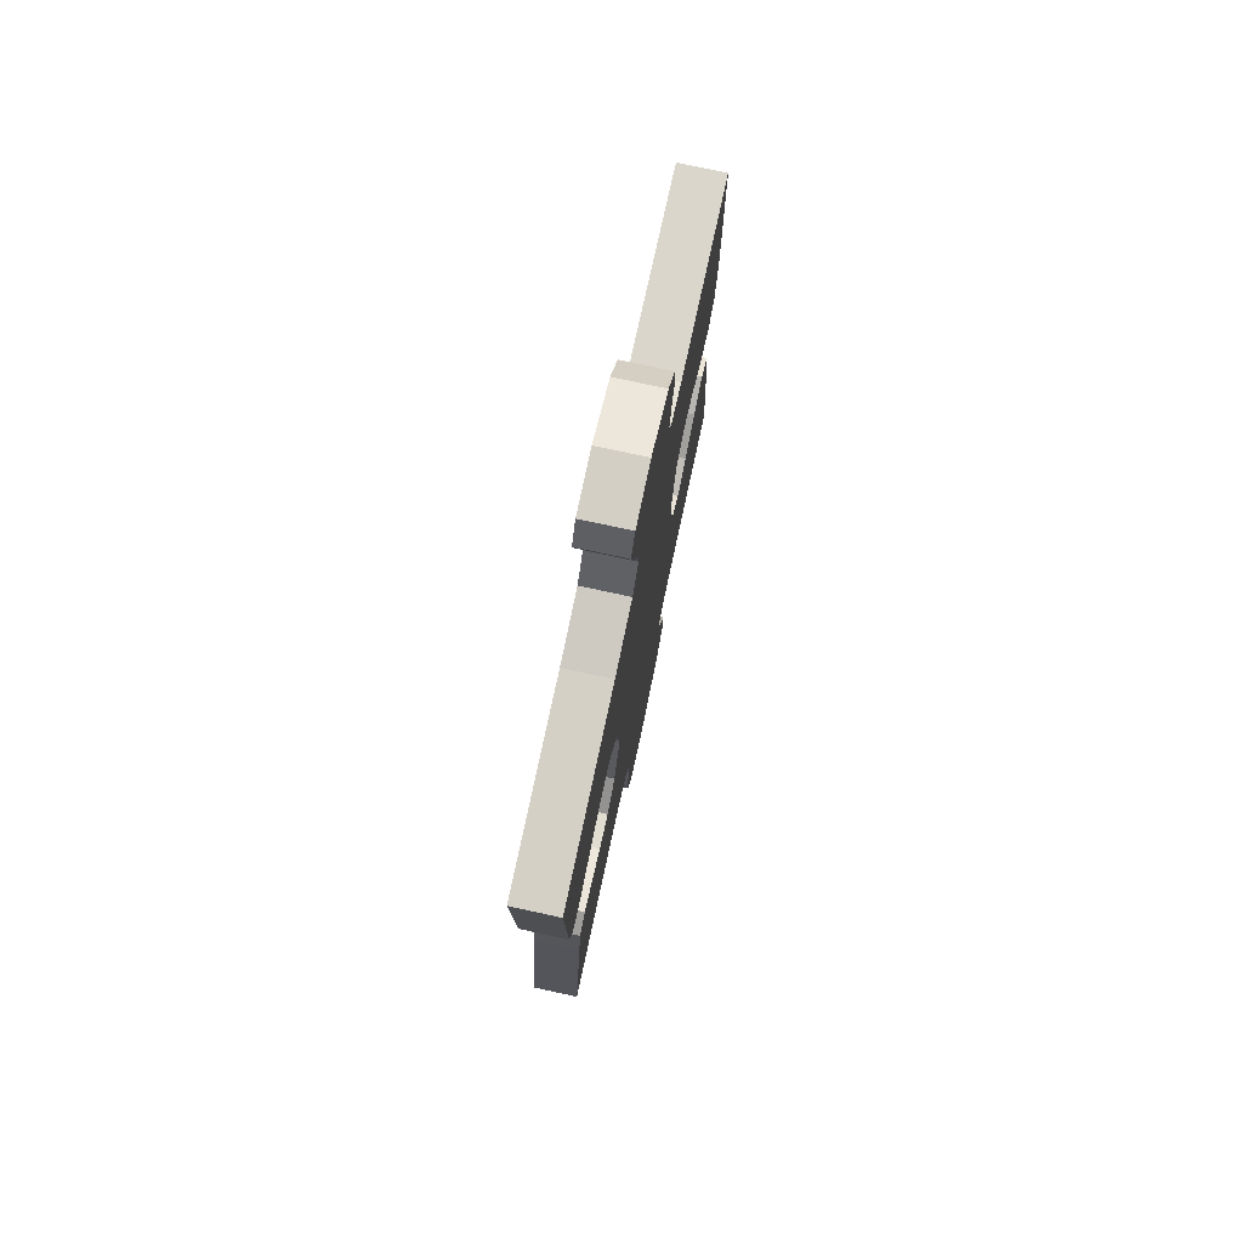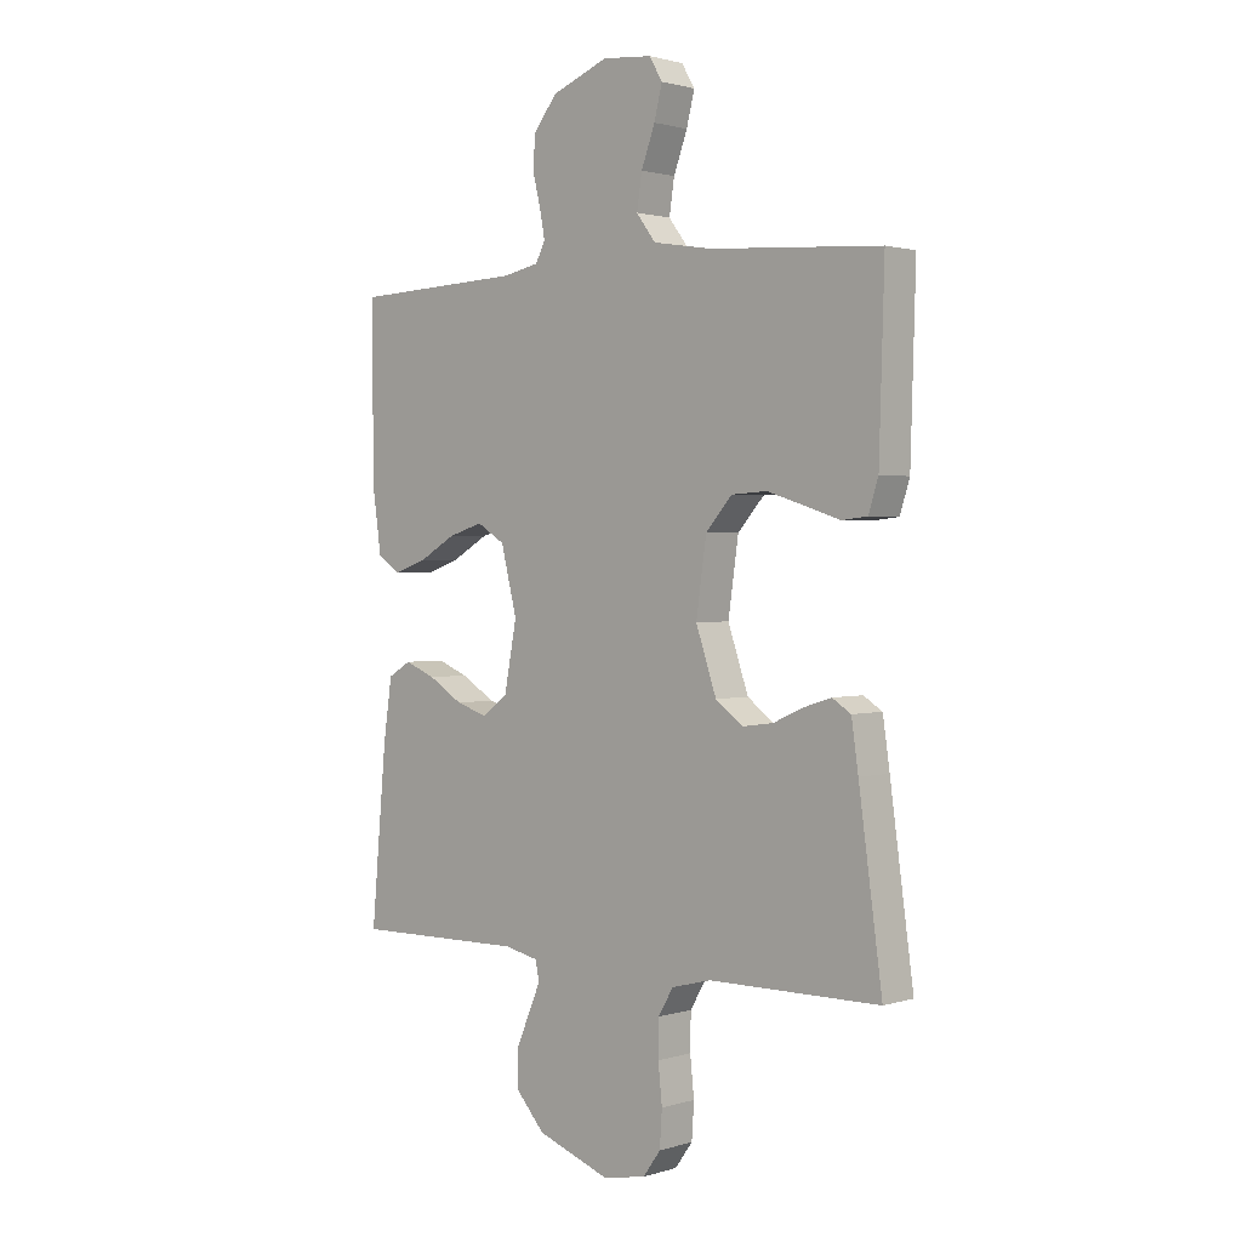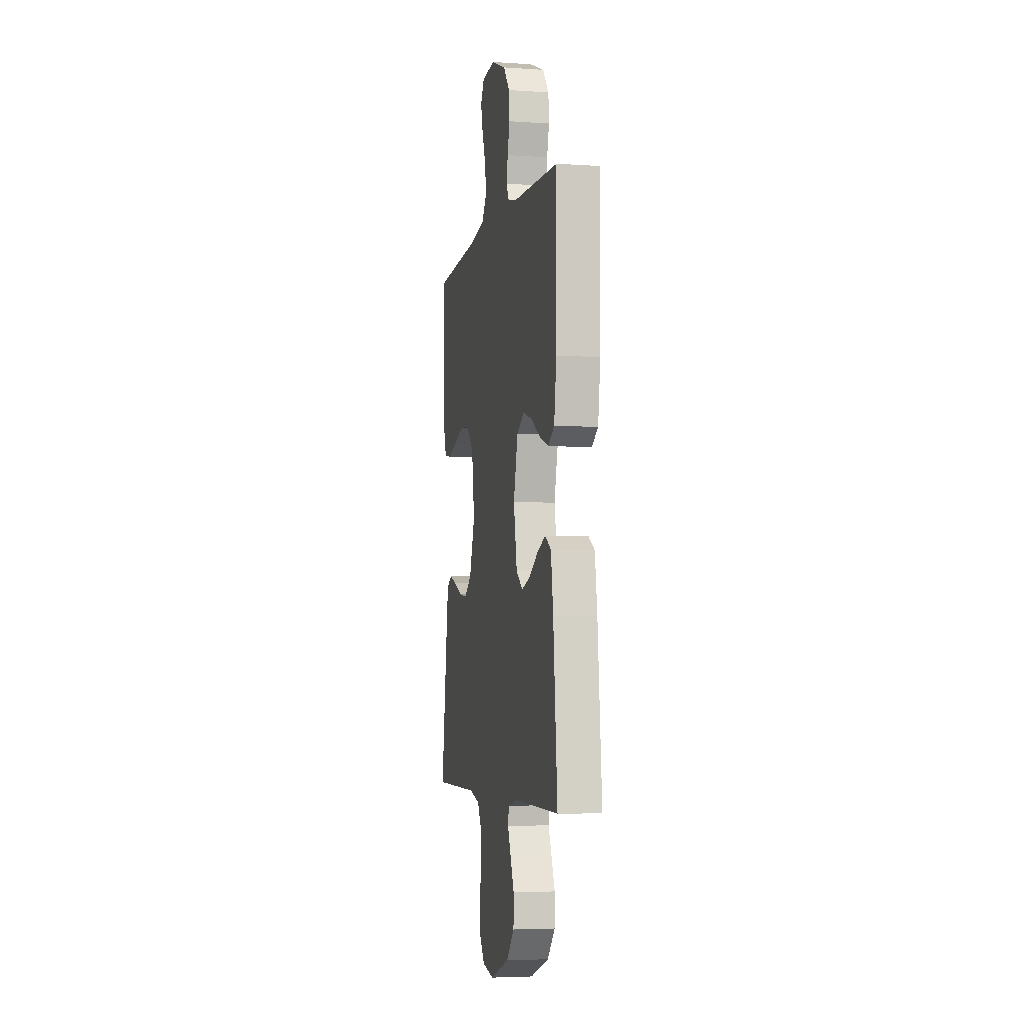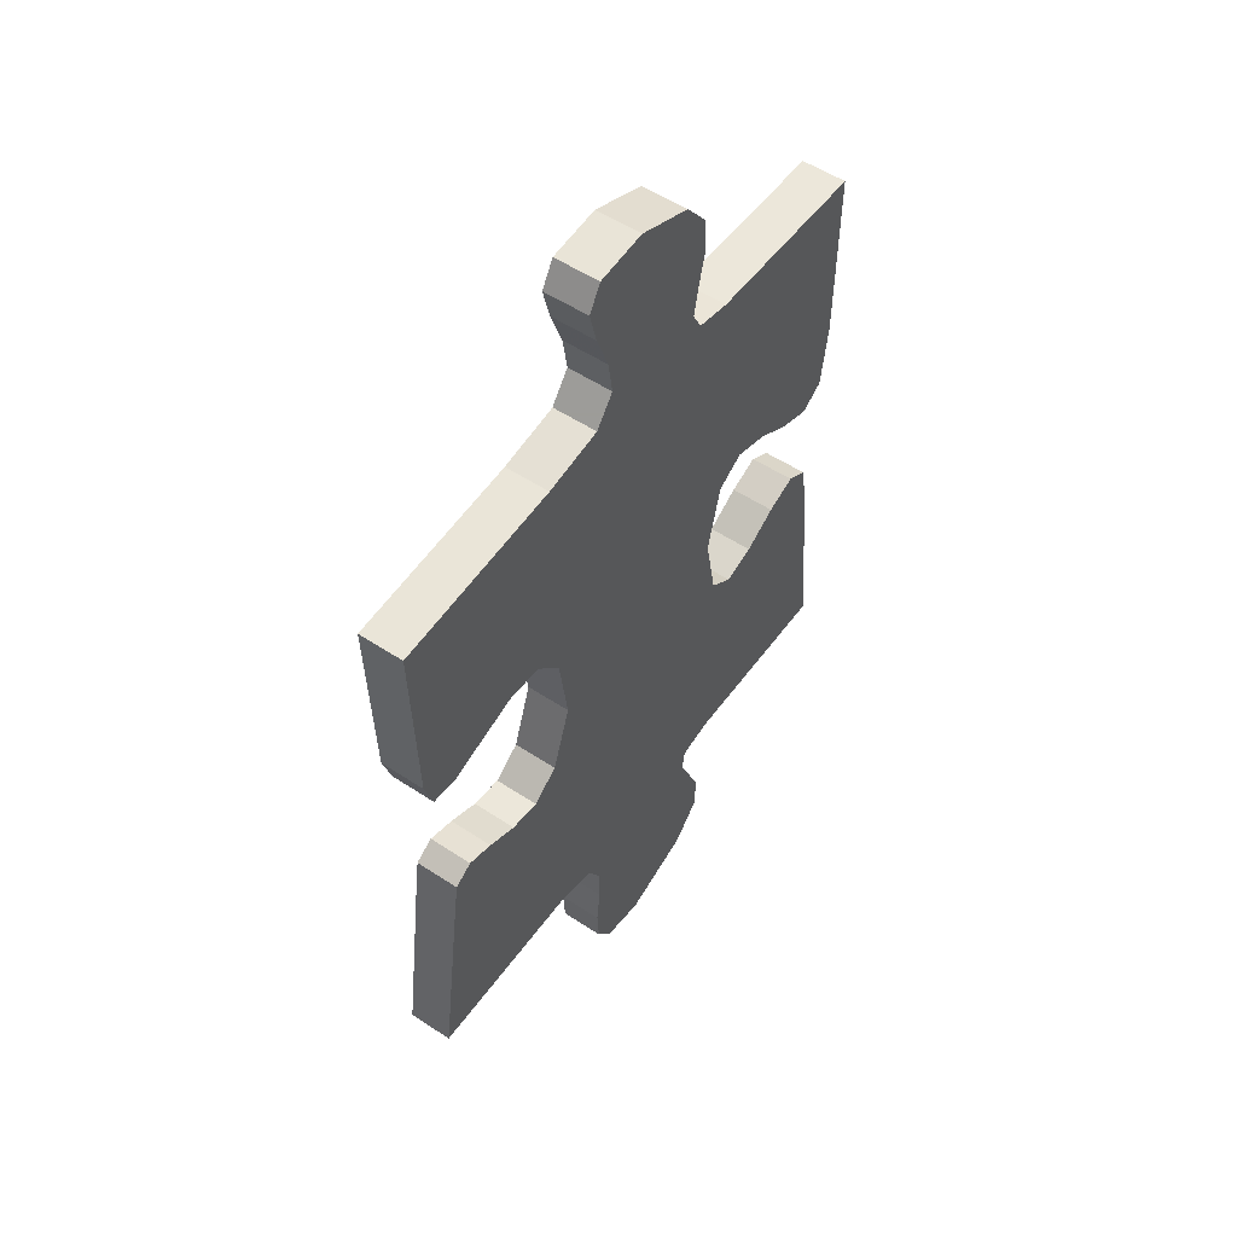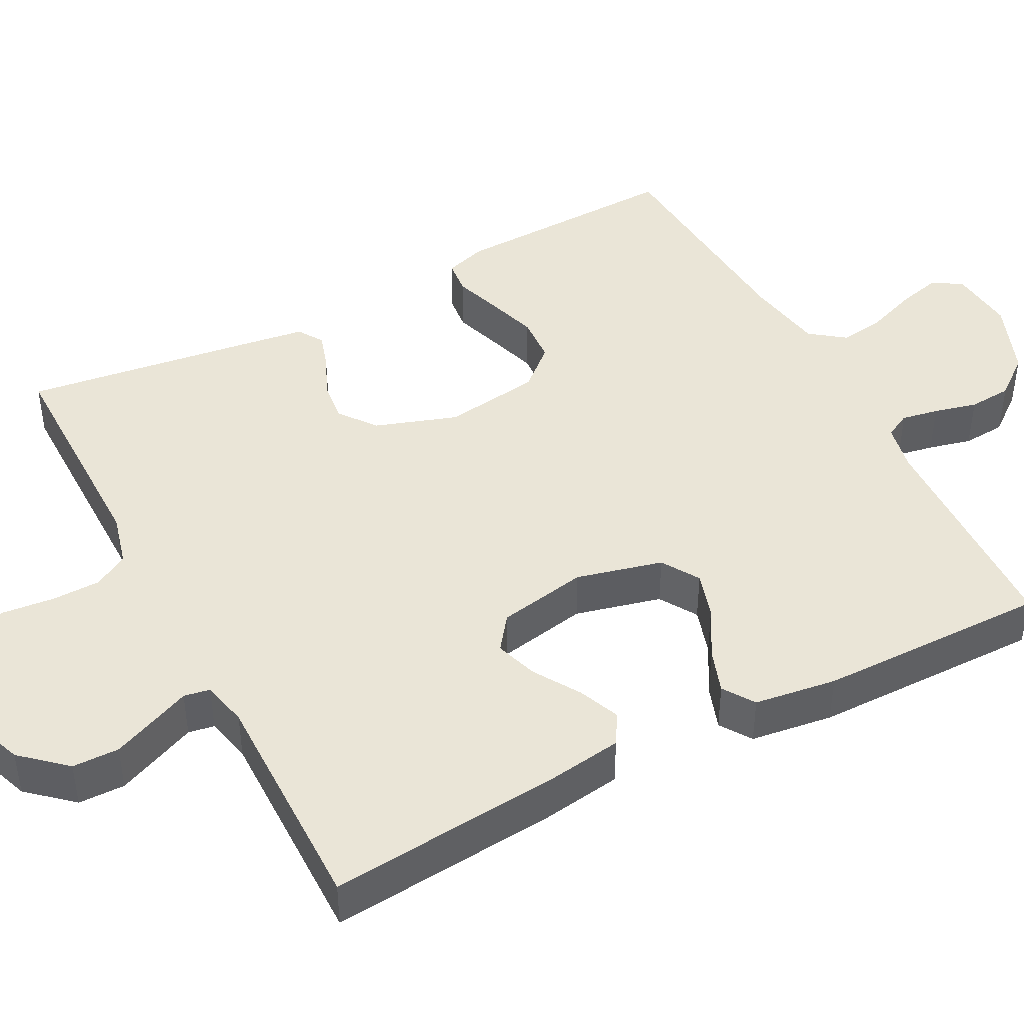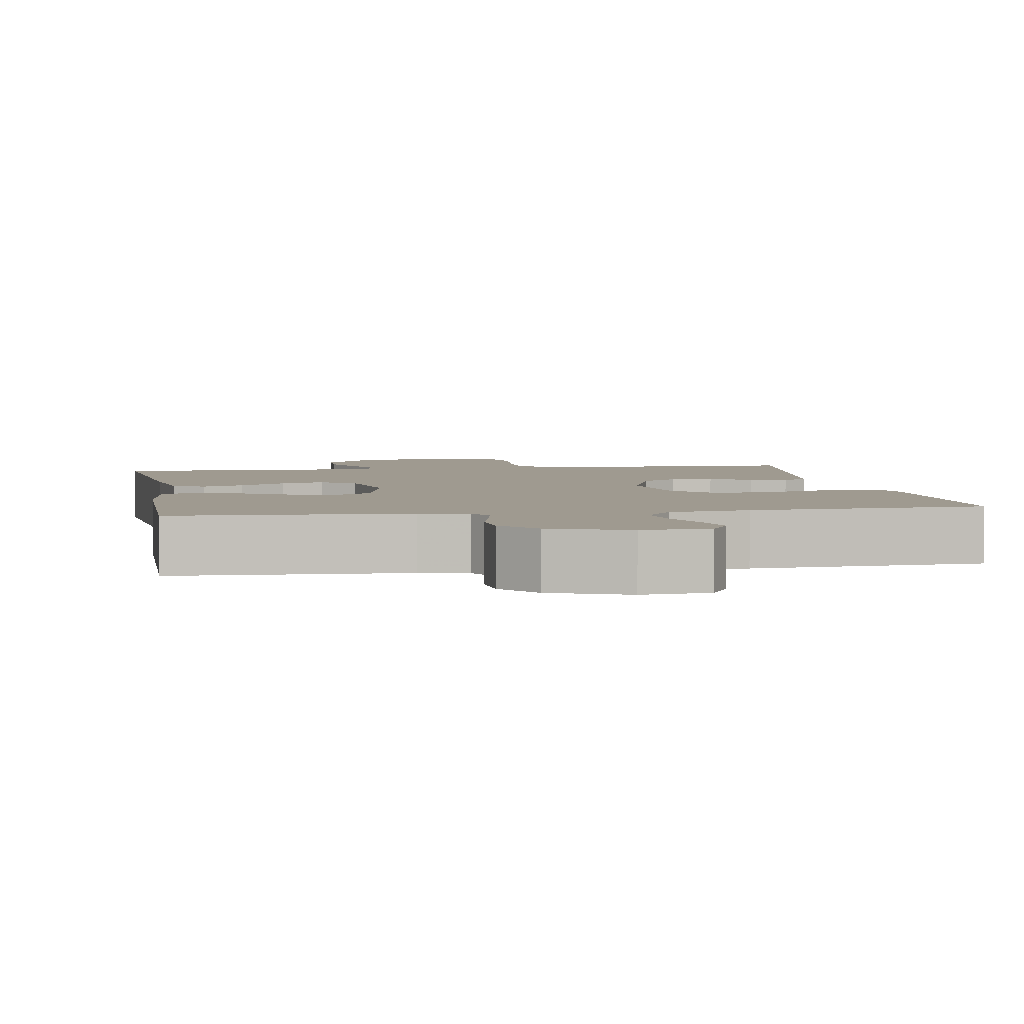
<metadata>
{"format":"obj","ext":"obj","renderer":"f3d","projection":"perspective","resolution":1024,"background":"white","views":[{"elev":76.1,"azim":102.2,"up":"+Z"},{"elev":1.6,"azim":42.4,"up":"+Z"},{"elev":-4.6,"azim":-101.9,"up":"+Z"},{"elev":53.9,"azim":125.1,"up":"+Z"},{"elev":44.1,"azim":-117.8,"up":"+Y"},{"elev":3.9,"azim":-9.6,"up":"+Y"}]}
</metadata>
<code>
v 0.5 0.07 -0.5
v 0.2 0.07 -0.501
v 0.131 0.07 -0.519
v 0.105 0.07 -0.564
v 0.104 0.07 -0.627
v 0.111 0.07 -0.694
v 0.107 0.07 -0.756
v 0.076 0.07 -0.799
v 0 0.07 -0.813
v -0.127 0.07 -0.767
v -0.178 0.07 -0.71
v -0.179 0.07 -0.649
v -0.155 0.07 -0.592
v -0.134 0.07 -0.543
v -0.14 0.07 -0.509
v -0.2 0.07 -0.496
v -0.5 0.07 -0.5
v -0.473 0.07 -0.2
v -0.458 0.07 -0.097
v -0.418 0.07 -0.073
v -0.364 0.07 -0.095
v -0.304 0.07 -0.132
v -0.248 0.07 -0.15
v -0.204 0.07 -0.117
v -0.182 0.07 0
v -0.21 0.07 0.112
v -0.259 0.07 0.142
v -0.32 0.07 0.123
v -0.384 0.07 0.086
v -0.441 0.07 0.066
v -0.482 0.07 0.093
v -0.497 0.07 0.2
v -0.5 0.07 0.5
v -0.2 0.07 0.512
v -0.138 0.07 0.525
v -0.121 0.07 0.558
v -0.13 0.07 0.606
v -0.144 0.07 0.662
v -0.14 0.07 0.718
v -0.099 0.07 0.77
v 0 0.07 0.809
v 0.087 0.07 0.801
v 0.11 0.07 0.762
v 0.096 0.07 0.706
v 0.072 0.07 0.641
v 0.063 0.07 0.582
v 0.097 0.07 0.537
v 0.2 0.07 0.52
v 0.5 0.07 0.5
v 0.491 0.07 0.2
v 0.474 0.07 0.146
v 0.429 0.07 0.141
v 0.368 0.07 0.161
v 0.301 0.07 0.182
v 0.239 0.07 0.178
v 0.193 0.07 0.126
v 0.175 0.07 0
v 0.211 0.07 -0.106
v 0.259 0.07 -0.142
v 0.313 0.07 -0.135
v 0.367 0.07 -0.111
v 0.414 0.07 -0.096
v 0.447 0.07 -0.117
v 0.459 0.07 -0.2
v 0.5 0 -0.5
v 0.2 0 -0.501
v 0.131 0 -0.519
v 0.105 0 -0.564
v 0.104 0 -0.627
v 0.111 0 -0.694
v 0.107 0 -0.756
v 0.076 0 -0.799
v 0 0 -0.813
v -0.127 0 -0.767
v -0.178 0 -0.71
v -0.179 0 -0.649
v -0.155 0 -0.592
v -0.134 0 -0.543
v -0.14 0 -0.509
v -0.2 0 -0.496
v -0.5 0 -0.5
v -0.473 0 -0.2
v -0.458 0 -0.097
v -0.418 0 -0.073
v -0.364 0 -0.095
v -0.304 0 -0.132
v -0.248 0 -0.15
v -0.204 0 -0.117
v -0.182 0 0
v -0.21 0 0.112
v -0.259 0 0.142
v -0.32 0 0.123
v -0.384 0 0.086
v -0.441 0 0.066
v -0.482 0 0.093
v -0.497 0 0.2
v -0.5 0 0.5
v -0.2 0 0.512
v -0.138 0 0.525
v -0.121 0 0.558
v -0.13 0 0.606
v -0.144 0 0.662
v -0.14 0 0.718
v -0.099 0 0.77
v 0 0 0.809
v 0.087 0 0.801
v 0.11 0 0.762
v 0.096 0 0.706
v 0.072 0 0.641
v 0.063 0 0.582
v 0.097 0 0.537
v 0.2 0 0.52
v 0.5 0 0.5
v 0.491 0 0.2
v 0.474 0 0.146
v 0.429 0 0.141
v 0.368 0 0.161
v 0.301 0 0.182
v 0.239 0 0.178
v 0.193 0 0.126
v 0.175 0 0
v 0.211 0 -0.106
v 0.259 0 -0.142
v 0.313 0 -0.135
v 0.367 0 -0.111
v 0.414 0 -0.096
v 0.447 0 -0.117
v 0.459 0 -0.2
f 64 1 2
f 63 64 2
f 62 63 2
f 61 62 2
f 60 61 2
f 59 60 2 3
f 58 59 3 4
f 57 58 4
f 51 52 53
f 50 51 53
f 49 50 53
f 48 49 53
f 47 48 53 54
f 46 47 54 55
f 43 44 45
f 42 43 45
f 41 42 45
f 40 41 45
f 39 40 45
f 38 39 45
f 37 38 45
f 36 37 45 46
f 46 55 56
f 36 46 56
f 35 36 56
f 32 33 34
f 31 32 34
f 30 31 34
f 29 30 34
f 28 29 34
f 27 28 34 35
f 20 21 22
f 19 20 22
f 18 19 22
f 17 18 22
f 16 17 22
f 15 16 22 23
f 12 13 14
f 11 12 14
f 10 11 14
f 9 10 14
f 8 9 14
f 7 8 14
f 6 7 14
f 5 6 14
f 4 5 14 15
f 15 23 24
f 4 15 24
f 57 4 24
f 35 56 57
f 27 35 57
f 26 27 57
f 57 24 25
f 25 26 57
f 66 65 128
f 66 128 127
f 66 127 126
f 66 126 125
f 66 125 124
f 67 66 124 123
f 68 67 123 122
f 68 122 121
f 117 116 115
f 117 115 114
f 117 114 113
f 117 113 112
f 118 117 112 111
f 119 118 111 110
f 109 108 107
f 109 107 106
f 109 106 105
f 109 105 104
f 109 104 103
f 109 103 102
f 109 102 101
f 110 109 101 100
f 120 119 110
f 120 110 100
f 120 100 99
f 98 97 96
f 98 96 95
f 98 95 94
f 98 94 93
f 98 93 92
f 99 98 92 91
f 86 85 84
f 86 84 83
f 86 83 82
f 86 82 81
f 86 81 80
f 87 86 80 79
f 78 77 76
f 78 76 75
f 78 75 74
f 78 74 73
f 78 73 72
f 78 72 71
f 78 71 70
f 78 70 69
f 79 78 69 68
f 88 87 79
f 88 79 68
f 88 68 121
f 121 120 99
f 121 99 91
f 121 91 90
f 89 88 121
f 121 90 89
f 1 65 66 2
f 2 66 67 3
f 3 67 68 4
f 4 68 69 5
f 5 69 70 6
f 6 70 71 7
f 7 71 72 8
f 8 72 73 9
f 9 73 74 10
f 10 74 75 11
f 11 75 76 12
f 12 76 77 13
f 13 77 78 14
f 14 78 79 15
f 15 79 80 16
f 16 80 81 17
f 17 81 82 18
f 18 82 83 19
f 19 83 84 20
f 20 84 85 21
f 21 85 86 22
f 22 86 87 23
f 23 87 88 24
f 24 88 89 25
f 25 89 90 26
f 26 90 91 27
f 27 91 92 28
f 28 92 93 29
f 29 93 94 30
f 30 94 95 31
f 31 95 96 32
f 32 96 97 33
f 33 97 98 34
f 34 98 99 35
f 35 99 100 36
f 36 100 101 37
f 37 101 102 38
f 38 102 103 39
f 39 103 104 40
f 40 104 105 41
f 41 105 106 42
f 42 106 107 43
f 43 107 108 44
f 44 108 109 45
f 45 109 110 46
f 46 110 111 47
f 47 111 112 48
f 48 112 113 49
f 49 113 114 50
f 50 114 115 51
f 51 115 116 52
f 52 116 117 53
f 53 117 118 54
f 54 118 119 55
f 55 119 120 56
f 56 120 121 57
f 57 121 122 58
f 58 122 123 59
f 59 123 124 60
f 60 124 125 61
f 61 125 126 62
f 62 126 127 63
f 63 127 128 64
f 64 128 65 1

</code>
